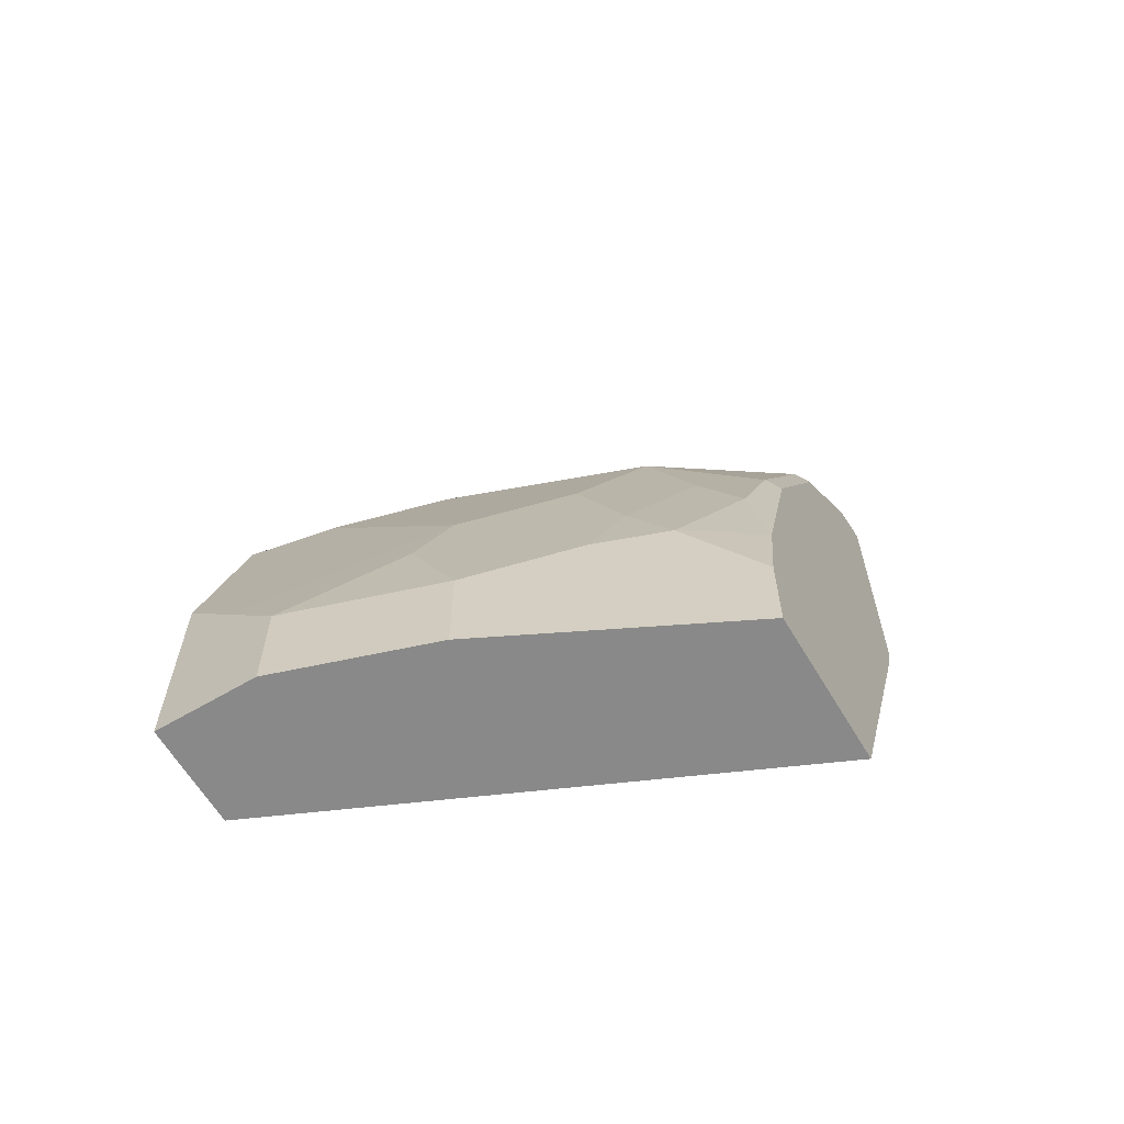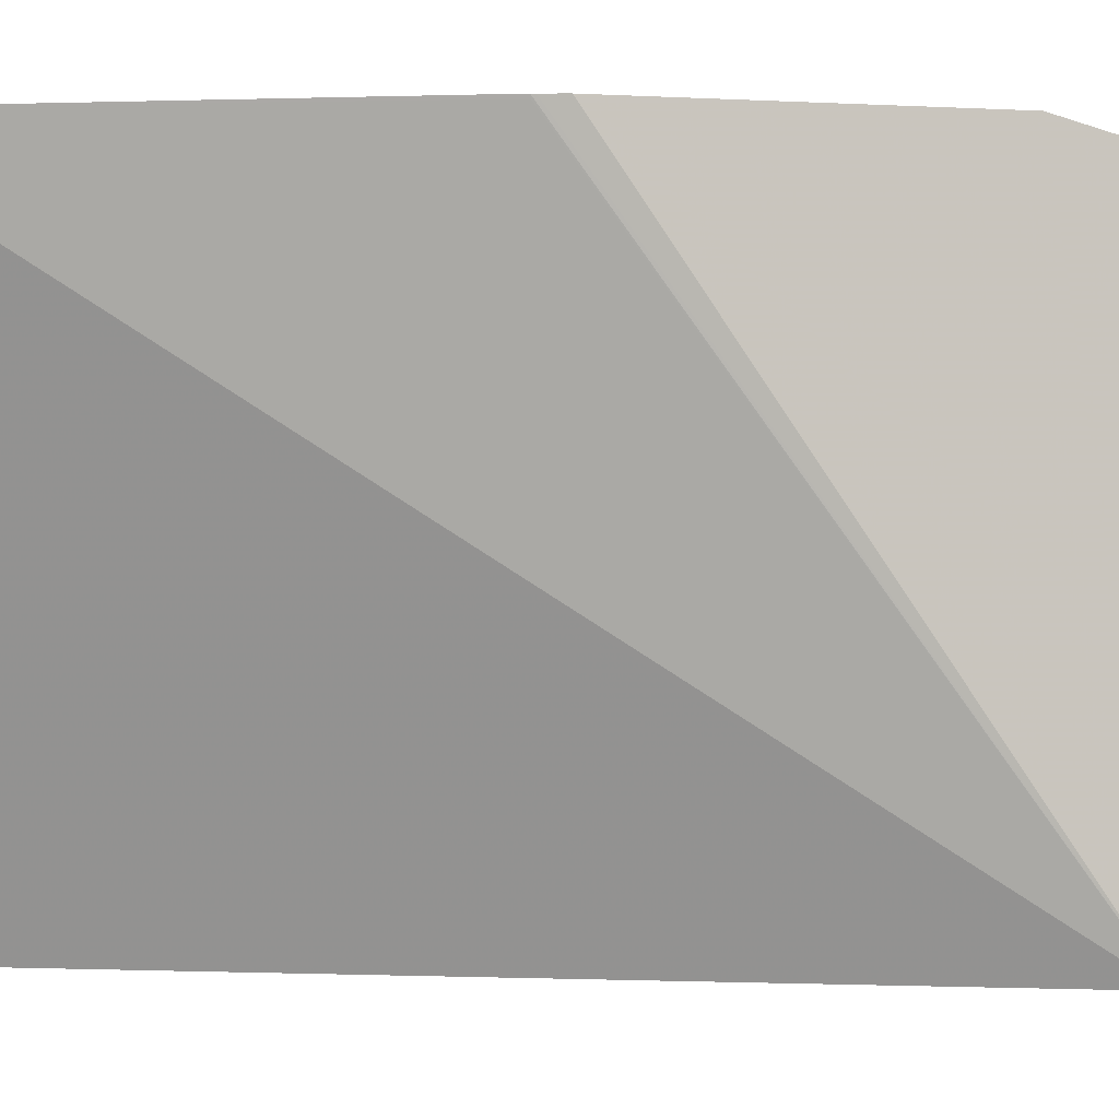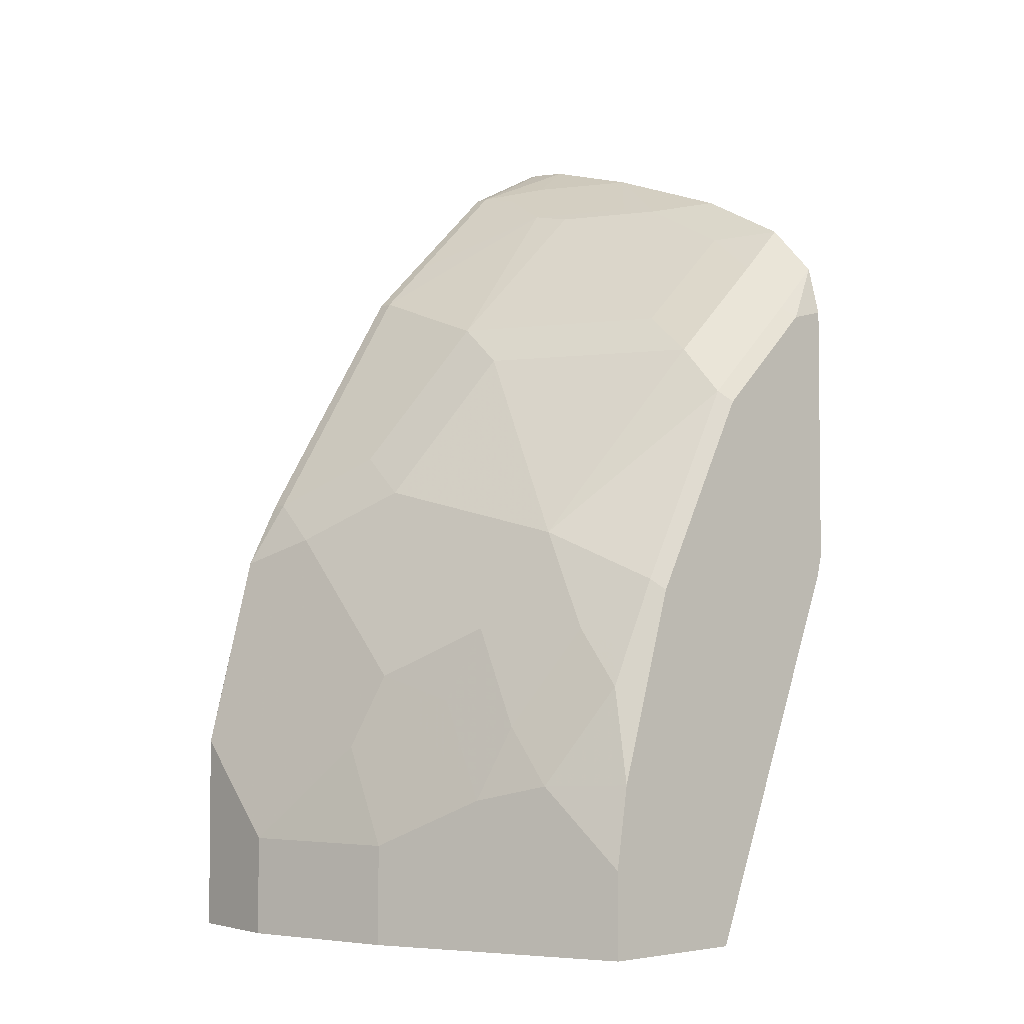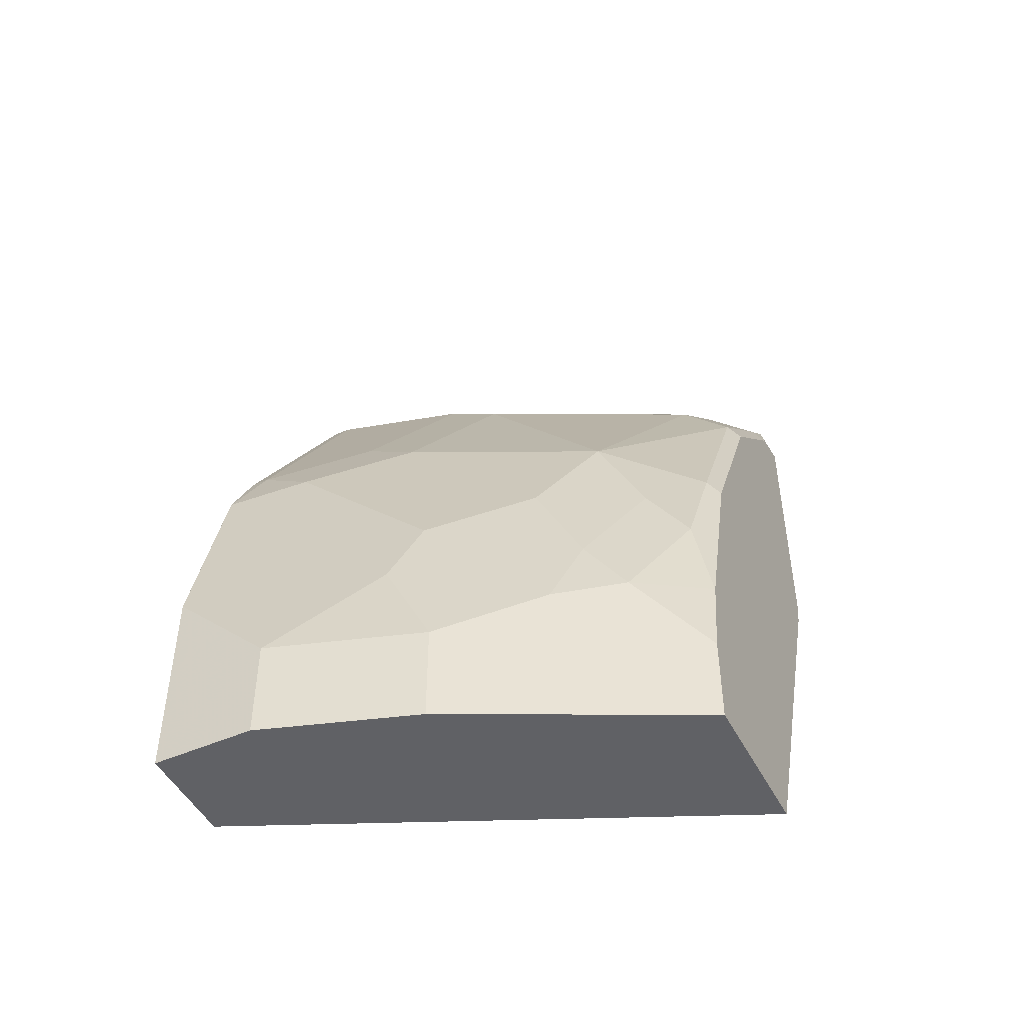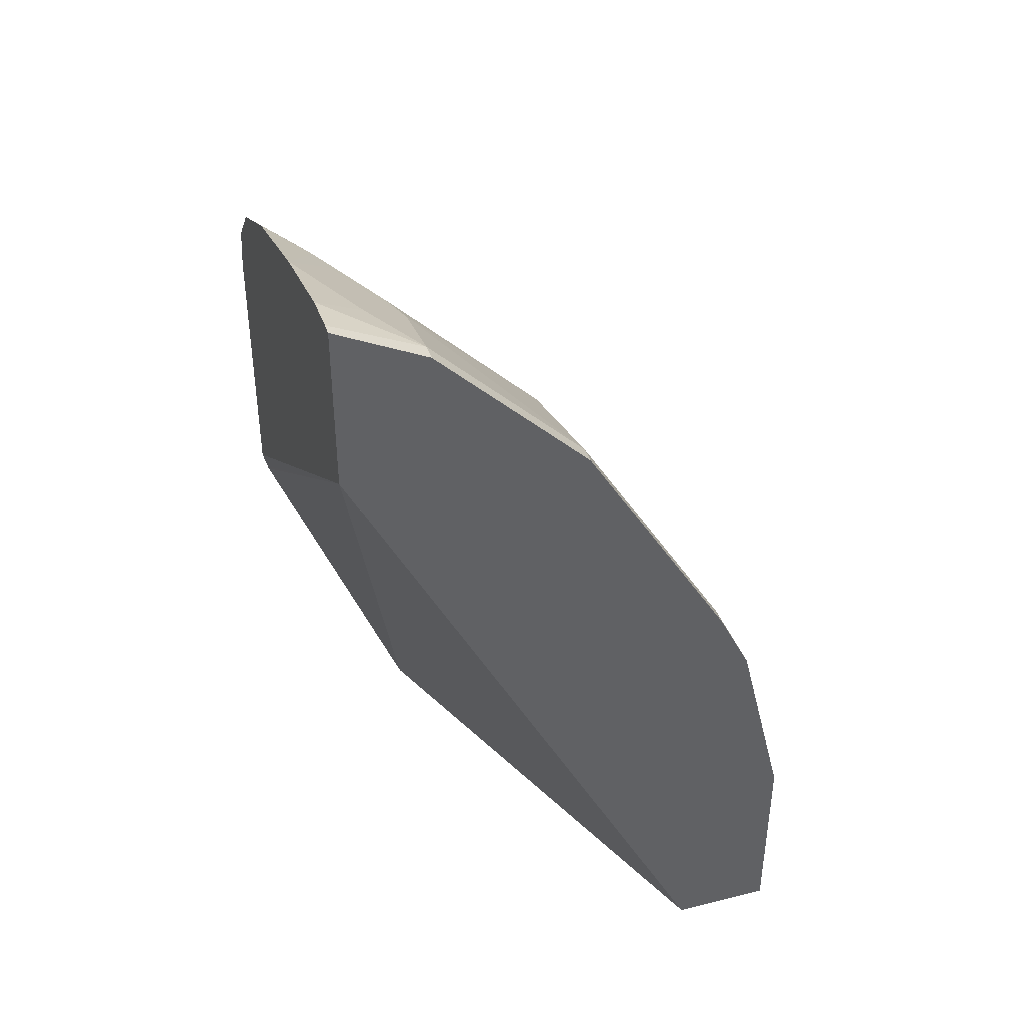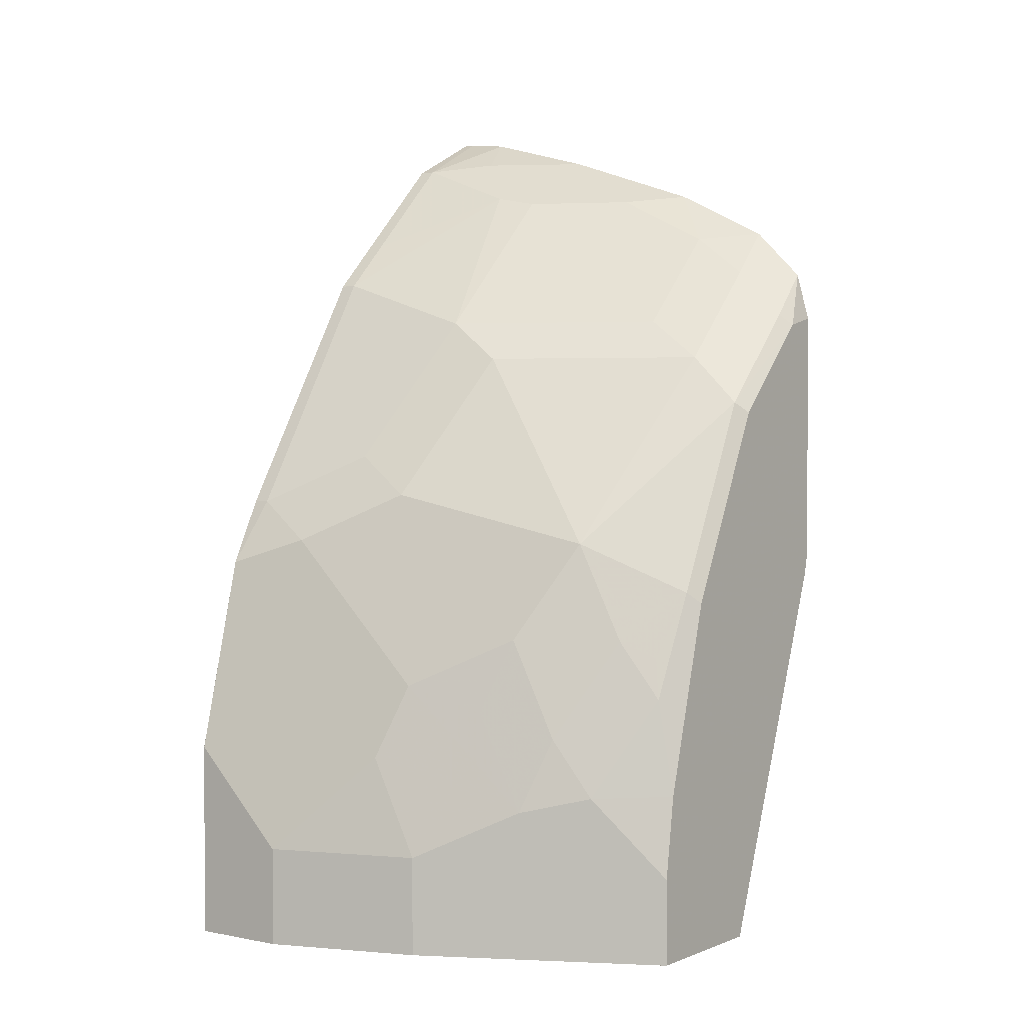
<metadata>
{"format":"obj","ext":"obj","renderer":"f3d","projection":"perspective","resolution":1024,"background":"white","views":[{"elev":-63.0,"azim":120.8,"up":"+Z"},{"elev":-1.5,"azim":-103.6,"up":"+Y"},{"elev":-3.7,"azim":140.0,"up":"+Z"},{"elev":-48.1,"azim":116.3,"up":"+Z"},{"elev":40.5,"azim":-16.9,"up":"+Z"},{"elev":1.6,"azim":125.8,"up":"+Z"}]}
</metadata>
<code>
v 0.4117 0.6587 -0.0006052
v 0.3212 0.8589 -0.0006052
v 0.4529 0.6587 -0.0006052
v 0.2608 0.6587 0.3019
v 0.3837 0.8589 -0.0006052
v 0.2583 0.6587 0.3069
v 0.2608 0.8578 0.1579
v 0.2605 0.8589 0.1576
v 0.4529 0.7 -0.0006052
v 0.4529 0.6587 0.08228
v 0.4223 0.7817 -0.0006052
v 0.3837 0.8589 0.03549
v 0.2583 0.6587 0.3612
v 0.2583 0.8589 0.1668
v 0.2602 0.8589 0.159
v 0.4323 0.7617 -0.0006052
v 0.4529 0.7 0.04119
v 0.4529 0.6588 0.08236
v 0.4323 0.6587 0.1647
v 0.4117 0.8029 0.06179
v 0.4186 0.7891 0.04807
v 0.4323 0.7617 0.04119
v 0.3786 0.8589 0.06977
v 0.398 0.8303 0.06863
v 0.2676 0.6587 0.3706
v 0.2583 0.6587 0.3752
v 0.2583 0.8589 0.277
v 0.4529 0.6794 0.06179
v 0.4323 0.7411 0.08236
v 0.422 0.7514 0.1133
v 0.4323 0.6588 0.1647
v 0.422 0.6897 0.175
v 0.4322 0.6587 0.1648
v 0.4014 0.8132 0.09266
v 0.4117 0.7823 0.103
v 0.3557 0.8589 0.1498
v 0.3603 0.8543 0.1544
v 0.3774 0.8509 0.1098
v 0.3808 0.8338 0.1338
v 0.2951 0.6587 0.3568
v 0.2583 0.6635 0.3752
v 0.2583 0.8534 0.2976
v 0.2734 0.8589 0.2733
v 0.422 0.7102 0.1544
v 0.4014 0.7926 0.1338
v 0.3808 0.8132 0.175
v 0.4186 0.6656 0.1921
v 0.4221 0.6587 0.1852
v 0.4014 0.7308 0.1956
v 0.398 0.7068 0.2127
v 0.3351 0.8589 0.191
v 0.3774 0.8303 0.151
v 0.374 0.8475 0.127
v 0.3145 0.8589 0.2322
v 0.3191 0.8543 0.2367
v 0.2951 0.6656 0.3568
v 0.3363 0.6587 0.3156
v 0.2583 0.6819 0.373
v 0.2779 0.8543 0.2779
v 0.2583 0.8328 0.3181
v 0.2779 0.8338 0.2985
v 0.3191 0.8338 0.2573
v 0.3603 0.7514 0.2573
v 0.4186 0.6587 0.1921
v 0.3568 0.7274 0.2745
v 0.3774 0.6862 0.2539
v 0.3568 0.6656 0.295
v 0.2985 0.7102 0.3397
v 0.2917 0.6828 0.3534
v 0.2583 0.7304 0.3598
v 0.2779 0.6897 0.3602
v 0.3363 0.6656 0.3156
v 0.3568 0.6587 0.295
v 0.2583 0.7917 0.3387
v 0.2745 0.8097 0.3156
v 0.3157 0.8097 0.2745
v 0.3363 0.7685 0.2745
v 0.3157 0.7274 0.3156
v 0.2951 0.7274 0.3362
v 0.2779 0.7514 0.3397
v 0.2711 0.724 0.3534
v 0.2745 0.7685 0.3362
f 47 50 65
f 38 53 39
f 39 52 46
f 39 46 45
f 40 57 72
f 40 72 56
f 41 56 58
f 42 59 43
f 42 61 59
f 42 60 61
f 43 59 55
f 43 55 54
f 46 62 63
f 46 63 49
f 47 64 48
f 37 46 52
f 47 65 66
f 46 55 62
f 32 50 47
f 37 54 55
f 28 30 44
f 47 66 67
f 30 35 45
f 30 45 46
f 30 46 44
f 31 32 47
f 31 47 48
f 31 48 33
f 32 46 49
f 32 49 50
f 32 44 46
f 34 39 45
f 36 51 37
f 37 52 39
f 37 39 53
f 37 53 38
f 37 51 54
f 37 55 46
f 47 67 73
f 65 78 68
f 49 63 50
f 67 68 72
f 68 79 80
f 68 80 81
f 68 81 69
f 68 78 79
f 69 81 70
f 70 81 80
f 65 67 66
f 70 80 82
f 74 82 75
f 75 78 76
f 75 82 78
f 76 78 77
f 78 82 79
f 79 82 80
f 27 42 43
f 70 82 74
f 65 68 67
f 65 77 78
f 63 77 65
f 50 63 65
f 55 59 61
f 55 61 62
f 56 68 69
f 56 69 70
f 56 70 71
f 56 71 58
f 56 72 68
f 57 73 67
f 57 67 72
f 58 71 70
f 60 74 75
f 60 75 61
f 61 75 76
f 61 76 62
f 62 76 63
f 63 76 77
f 47 73 64
f 26 56 41
f 6 70 74
f 25 40 26
f 2 8 15
f 2 15 14
f 2 14 27
f 2 27 43
f 2 43 54
f 2 54 51
f 2 51 36
f 2 7 8
f 2 36 23
f 2 12 5
f 3 9 17
f 3 17 28
f 3 28 18
f 3 18 10
f 5 12 11
f 6 13 26
f 2 23 12
f 2 6 7
f 2 4 6
f 1 4 2
f 1 2 5
f 1 5 11
f 1 11 16
f 1 16 9
f 1 9 3
f 1 3 10
f 1 10 19
f 26 40 56
f 1 33 48
f 1 48 64
f 1 64 73
f 1 73 57
f 1 57 40
f 1 40 25
f 1 25 13
f 1 13 6
f 1 6 4
f 6 26 41
f 6 41 58
f 1 19 33
f 23 37 38
f 18 31 19
f 18 28 44
f 18 44 32
f 18 32 31
f 19 31 33
f 6 58 70
f 20 24 34
f 17 30 28
f 20 34 45
f 20 35 30
f 20 30 29
f 20 29 22
f 23 36 37
f 23 38 24
f 24 38 39
f 24 39 34
f 20 45 35
f 17 29 30
f 20 22 21
f 13 25 26
f 6 74 60
f 17 22 29
f 6 42 27
f 6 27 14
f 6 14 15
f 6 15 8
f 6 8 7
f 9 16 22
f 6 60 42
f 10 18 19
f 11 12 20
f 11 20 21
f 11 21 22
f 11 22 16
f 12 23 24
f 12 24 20
f 9 22 17

</code>
